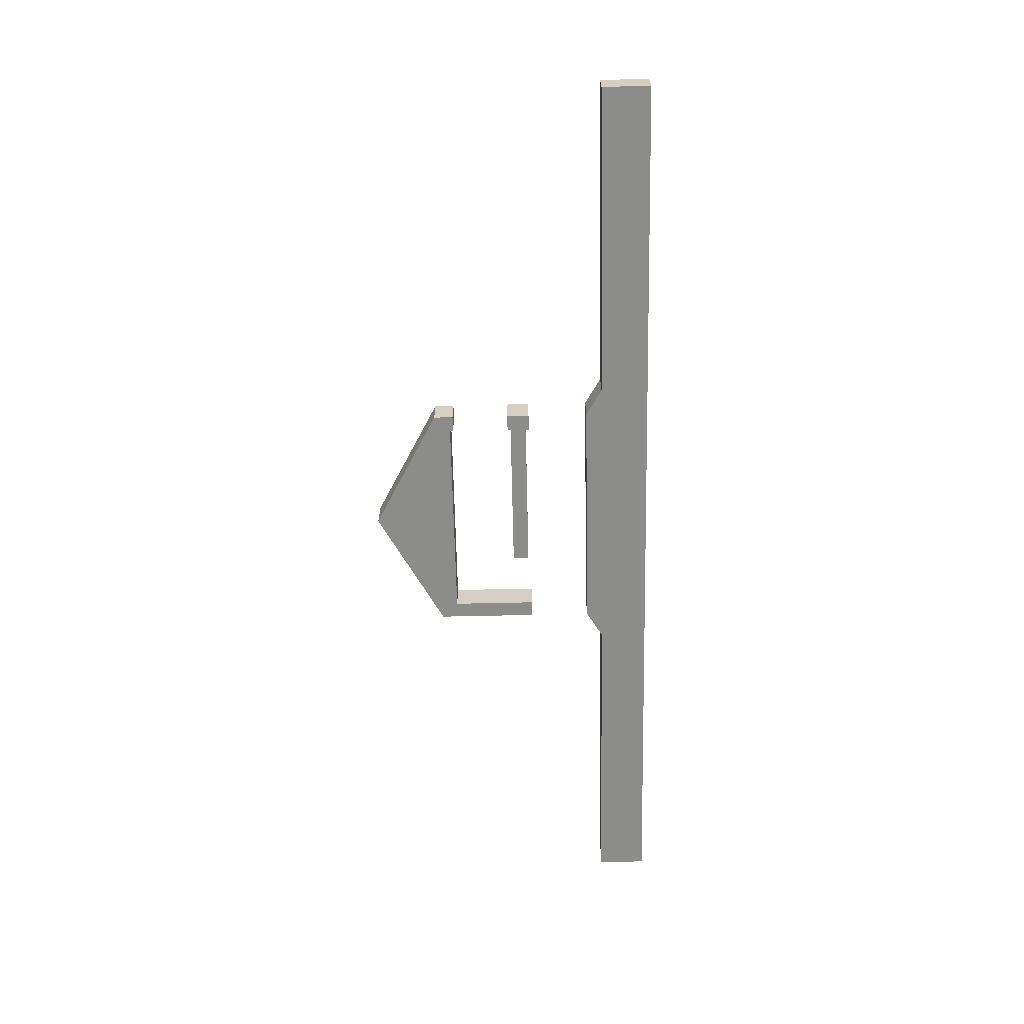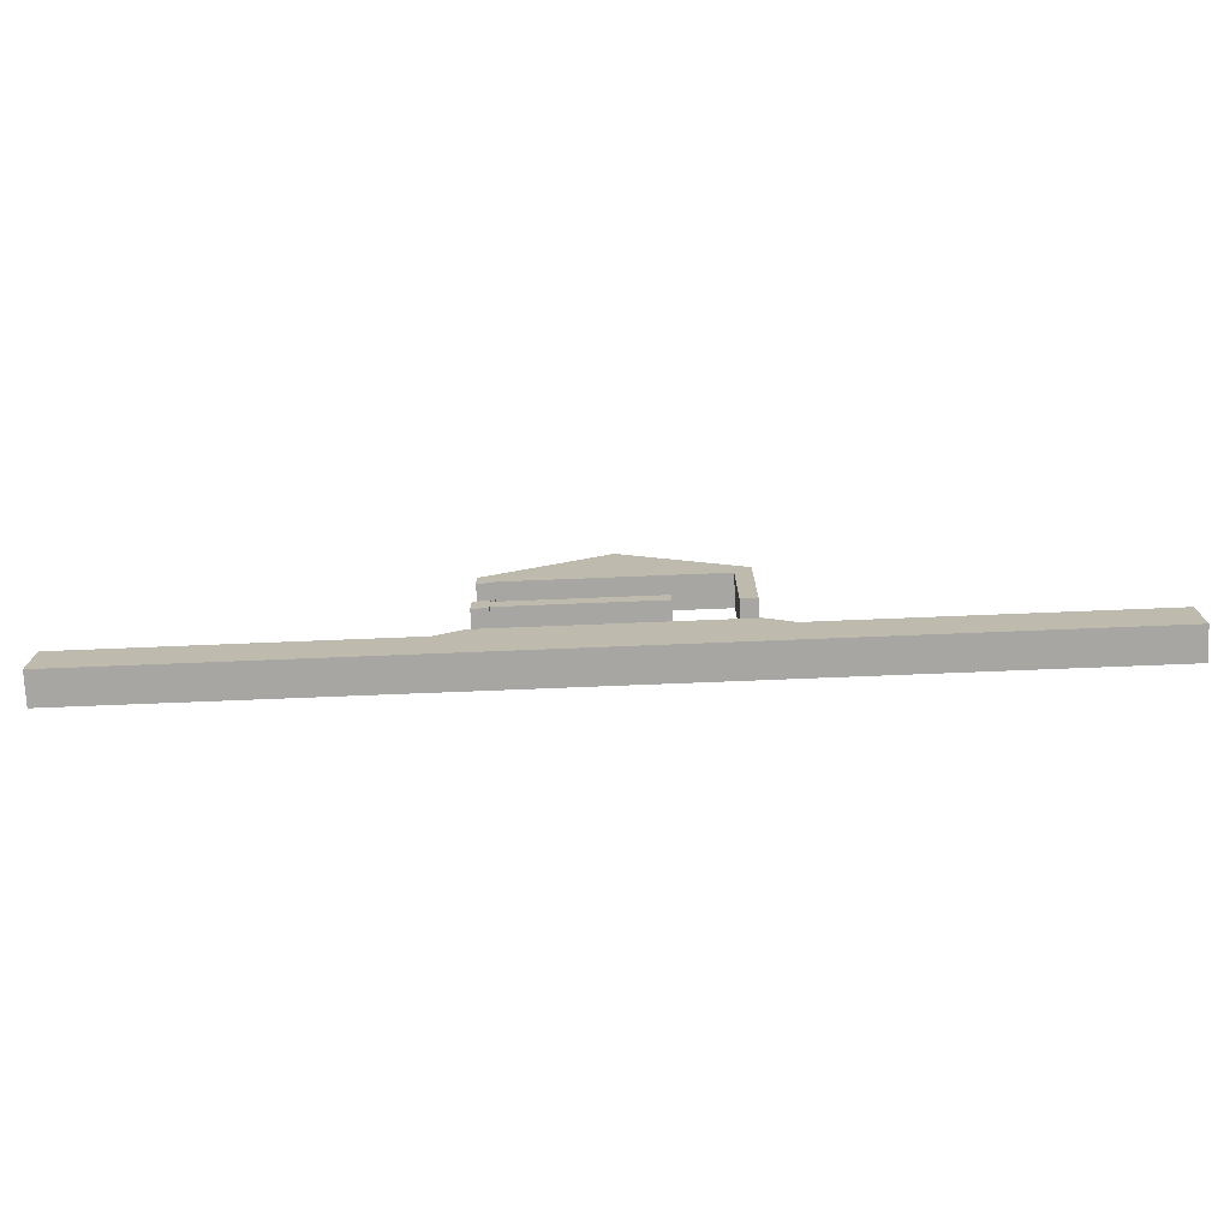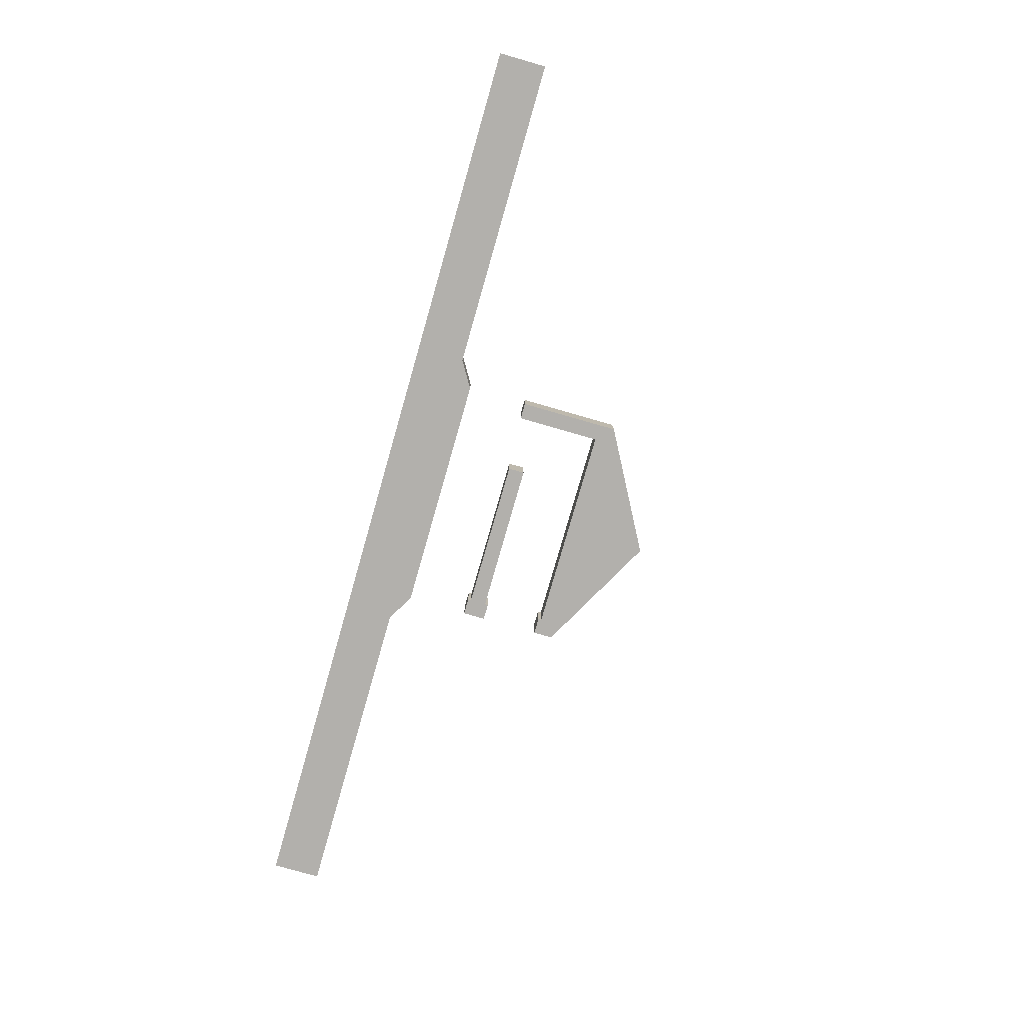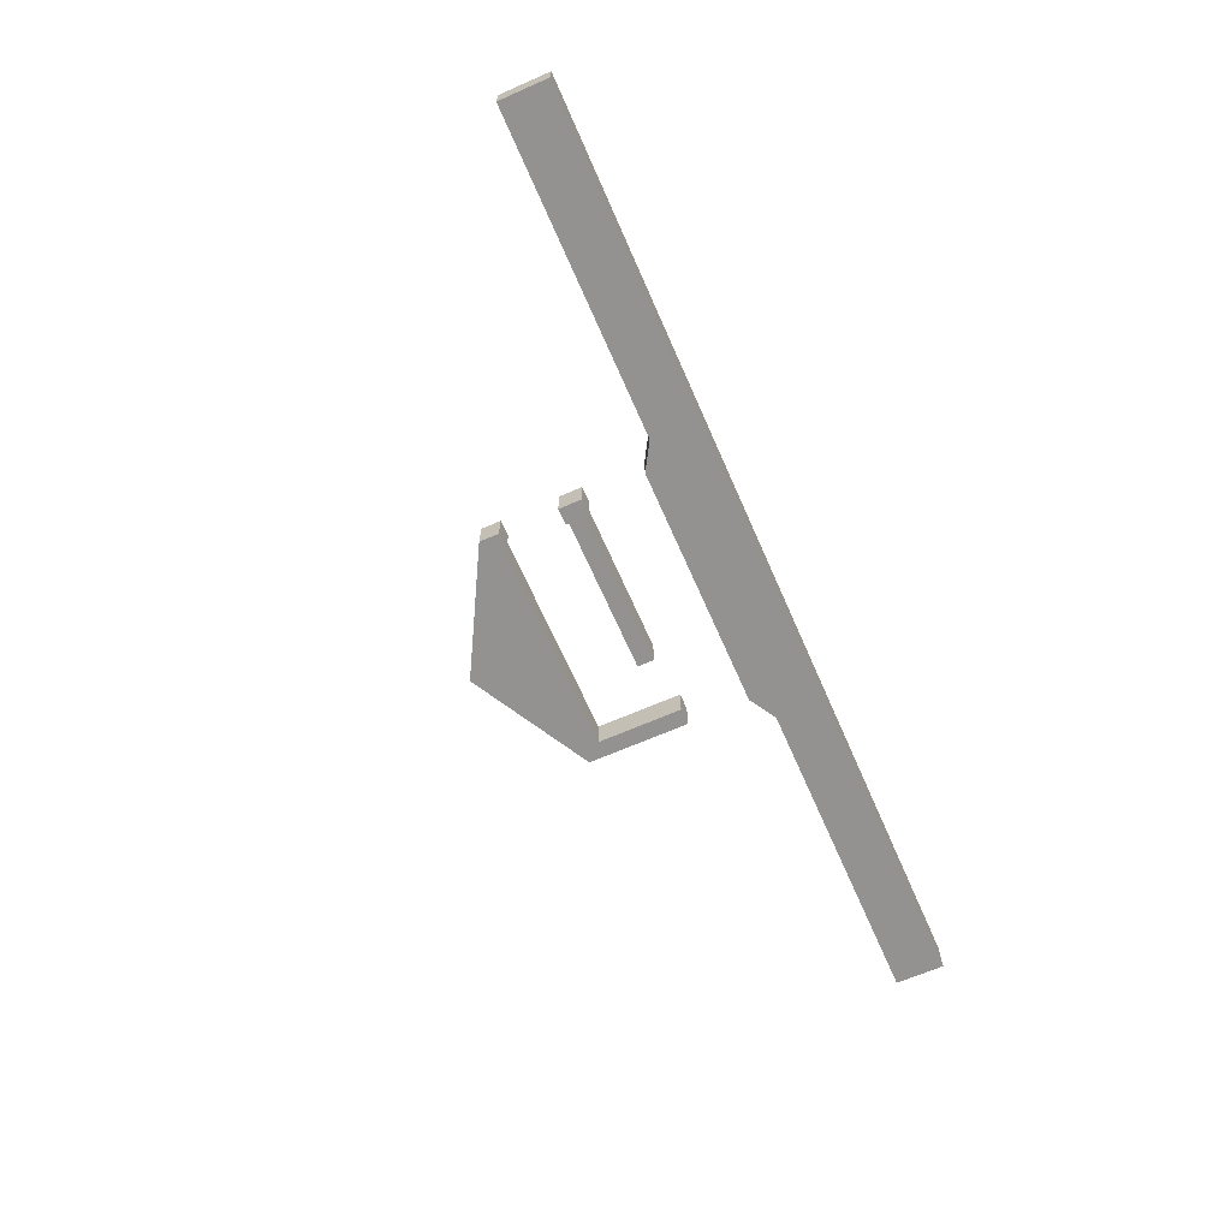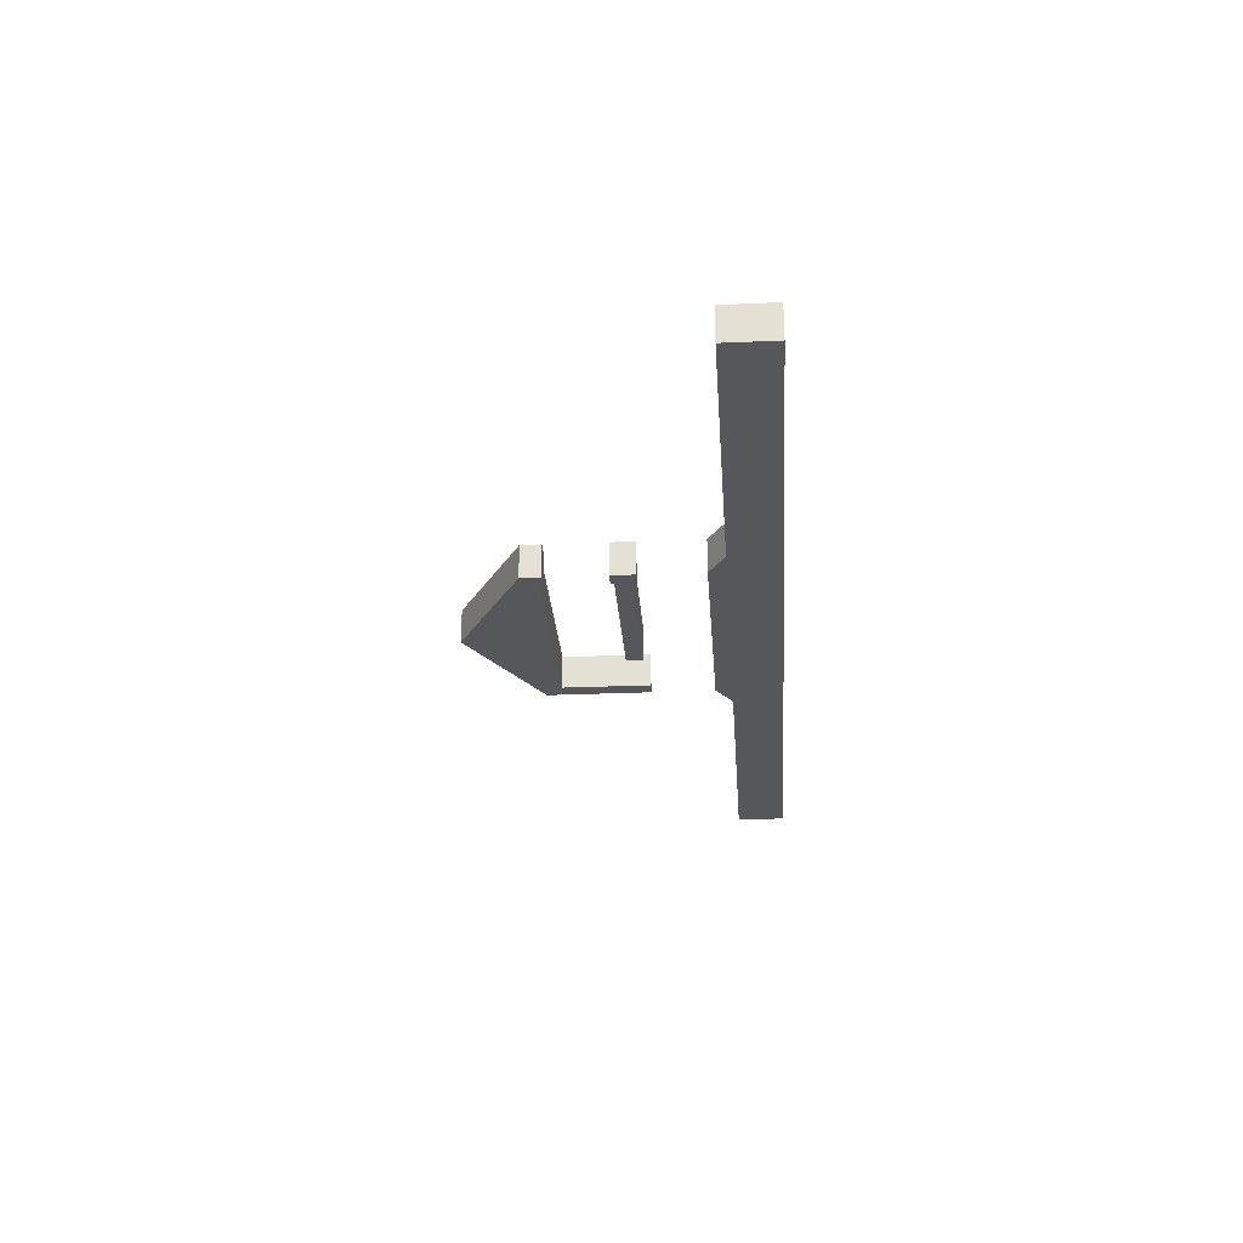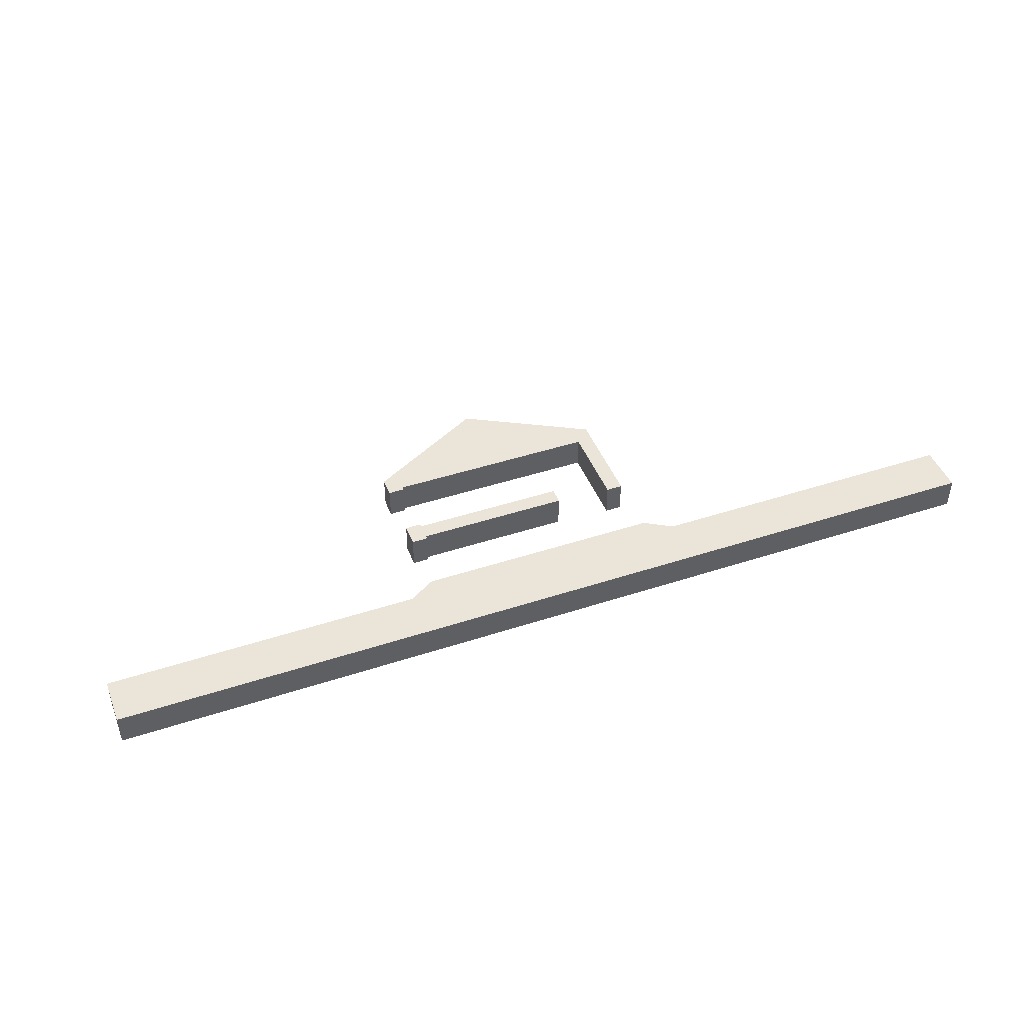
<metadata>
{"format":"obj","ext":"obj","renderer":"f3d","projection":"perspective","resolution":1024,"background":"white","views":[{"elev":-64.1,"azim":-88.7,"up":"+Z"},{"elev":-74.0,"azim":2.3,"up":"+Y"},{"elev":-78.6,"azim":74.0,"up":"+Z"},{"elev":-66.5,"azim":-66.3,"up":"+Z"},{"elev":-26.4,"azim":-86.1,"up":"+Z"},{"elev":44.7,"azim":-20.9,"up":"+Z"}]}
</metadata>
<code>
o Cube_Cube.001
v -9.167 0 1
v -7.5 1 1
v -9.167 0 -1
v -7.5 1 -1
v 9.167 0 1
v 7.5 1 1
v 9.167 0 -1
v 7.5 1 -1
v -6.5 1 -1
v -6.5 0 -1
v -6.5 1 1
v -6.5 0 1
v 6.5 1 -1
v 6.5 0 1
v 6.5 0 -1
v 6.5 1 1
v -7.5 6 1
v -7.5 6 -1
v -6.5 6 -1
v -6.5 6 1
v 7.5 11 1
v 7.5 11 -1
v -7.5 5 1
v -7.5 5 -1
v -6.5 5 -1
v -6.5 5 1
v 6.5 10 1
v 6.5 10 -1
v 7.5 10 1
v 7.5 10 -1
v 3 6 -1
v 3 6 1
v 3 5 -1
v 3 5 1
v -7.5 11 1
v -7.5 11 -1
v -7.5 10 -1
v -6.5 10 -1
v -7.5 10 1
v -6.5 10 1
v -7.5 4.8 -1
v -6.5 4.8 -1
v -7.5 4.8 1
v -6.5 4.8 1
v 6.5 4.8 -1
v 7.5 4.8 -1
v 6.5 4.8 1
v 7.5 4.8 1
v 0 15.11 -1
v 0 10 -1
v 0 15.11 1
v 0 10 1
v -7.5 0.2 1
v -7.5 0.4 1
v -7.5 0.6 1
v -7.5 0.8 1
v -7.5 1 0.6
v -7.5 1 0.2
v -7.5 1 -0.2
v -7.5 1 -0.6
v -7.5 0.8 -1
v -7.5 0.6 -1
v -7.5 0.4 -1
v -7.5 0.2 -1
v -7.5 0 -0.6
v -7.5 0 -0.2
v -7.5 0 0.2
v -7.5 0 0.6
v -7.5 0.8 0.6
v -8.167 0 0.2
v -8.167 0 -0.2
v -8.167 0 -0.6
v -7.5 0.8 0.2
v -8.167 0.4 -1
v -8.167 0.6 -1
v -8.167 0.6 1
v -7.5 0.8 -0.2
v -8.167 0.4 1
v -8.167 0.2 1
v -8.167 0 1
v -7.5 0.8 -0.6
v -8.167 0 0.6
v -8.167 0 -1
v -8.167 0.2 -1
v -7.833 0.2 -1
v -7.833 0 -1
v -7.833 0 0.6
v -7.833 0 1
v -7.833 0.2 1
v -7.833 0.4 1
v -7.833 0.6 1
v -7.833 0.8 1
v -7.833 0.8 -1
v -7.833 0.6 -1
v -7.833 0.4 -1
v -7.833 0 -0.6
v -7.833 0 -0.2
v -7.833 0 0.2
v -7.833 0.8 0.6
v -7.833 0.6 0.6
v -7.833 0.8 0.2
v -7.833 0.6 0.2
v -7.833 0.8 -0.2
v -7.833 0.6 -0.2
v -7.833 0.8 -0.6
v -7.833 0.6 -0.6
v -8.167 0.2 0.6
v -8.167 0.6 0.6
v -8.167 0.4 0.6
v -8.167 0.2 0.2
v -8.167 0.6 0.2
v -8.167 0.4 0.2
v -8.167 0.2 -0.2
v -8.167 0.6 -0.2
v -8.167 0.4 -0.2
v -8.167 0.2 -0.6
v -8.167 0.6 -0.6
v -8.167 0.4 -0.6
v 6.5 9.8 1
v 7.5 9.8 1
v 6.5 9.8 -1
v 7.5 9.8 -1
v 6.5 6.2 -1
v 7.5 6.2 -1
v 6.5 6.2 1
v 7.5 6.2 1
v -6.5 9.8 -1
v -6.5 9.8 1
v -7.5 9.8 -1
v -7.5 9.8 1
v -6.5 6.2 -1
v -6.5 6.2 1
v -7.5 6.2 -1
v -7.5 6.2 1
v -6.5 -3 -1
v -9.167 -3 -1
v 9.167 -3 1
v 9.167 -3 -1
v 6.5 -3 1
v 6.5 -3 -1
v -9.167 -3 1
v -6.5 -3 1
v 28.83 0 1
v 28.83 0 -1
v 28.83 -3 1
v 28.83 -3 -1
v -28.83 0 -1
v -28.83 0 1
v -28.83 -3 -1
v -28.83 -3 1
f 13 8 7 15
f 8 6 5 7
f 141 1 148 150
f 24 23 17 18
f 16 13 9 11
f 16 11 12 14
f 6 16 14 5
f 135 140 138 137 139 142 141 136
f 9 13 15 10
f 52 51 35 39 40
f 25 24 18 19
f 23 26 20 17
f 21 51 52 27 29
f 28 50 49 22 30
f 29 30 22 21
f 44 42 25 26
f 43 44 26 23
f 42 41 24 25
f 41 43 23 24
f 120 122 30 29
f 122 121 28 30
f 119 120 29 27
f 121 119 27 28
f 37 39 35 36
f 50 38 37 36 49
f 34 33 31 32
f 20 26 34 32
f 25 33 34 26
f 25 19 31 33
f 20 32 31 19
f 22 49 51 21
f 130 128 40 39
f 128 127 38 40
f 129 130 39 37
f 127 129 37 38
f 52 40 38 50
f 47 45 46 48
f 43 41 42 44
f 13 16 6 8
f 27 52 50 28
f 51 49 36 35
f 11 9 4 2
f 1 12 11 2
f 14 12 142 139
f 10 3 4 9
f 2 4 3 1
f 119 125 126 120
f 120 126 124 122
f 48 46 124 126
f 46 45 123 124
f 47 48 126 125
f 45 47 125 123
f 121 123 125 119
f 122 124 123 121
f 17 20 132 134
f 20 19 131 132
f 18 17 134 133
f 19 18 133 131
f 132 131 133 134
f 129 127 128 130
f 3 10 135 136
f 12 1 141 142
f 10 15 140 135
f 15 7 138 140
f 5 14 139 137
f 137 138 146 145
f 144 143 145 146
f 138 7 144 146
f 7 5 143 144
f 5 137 145 143
f 148 147 149 150
f 136 141 150 149
f 1 3 147 148
f 3 136 149 147

</code>
